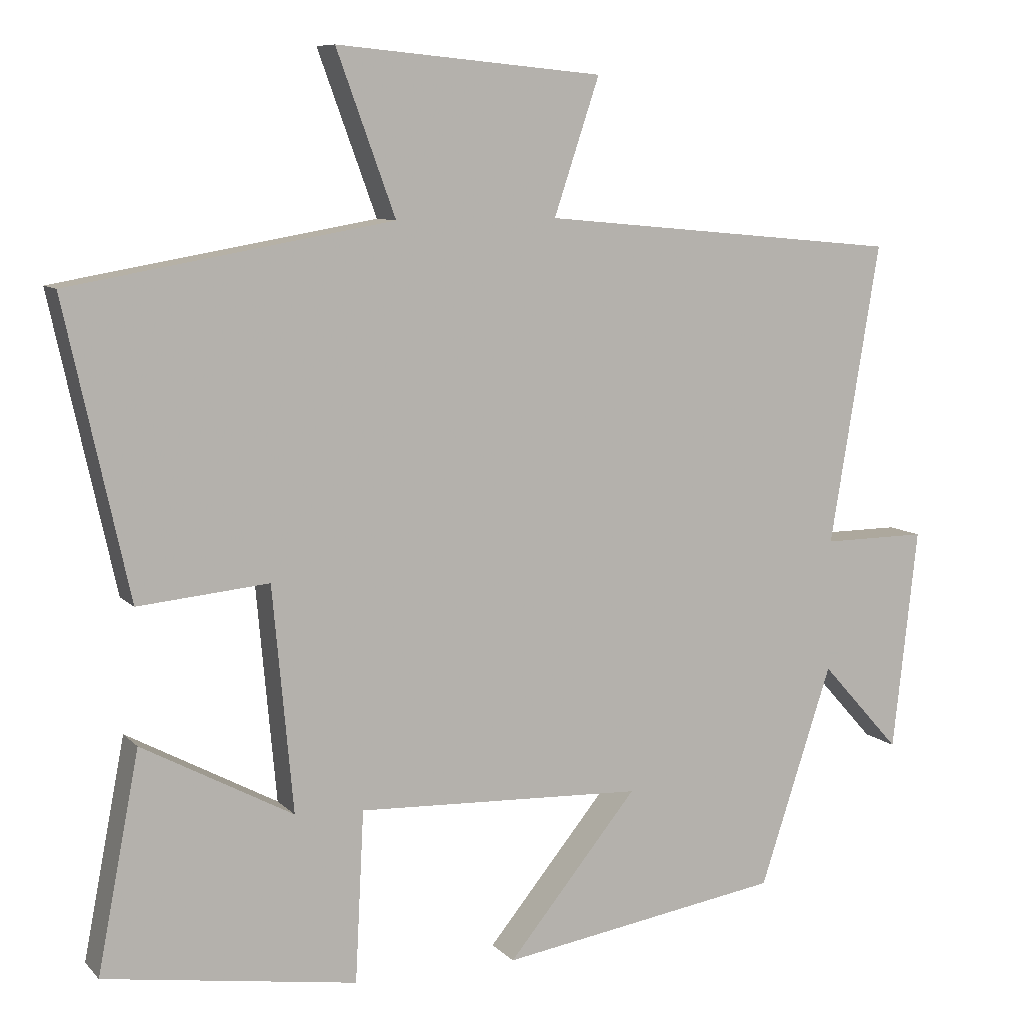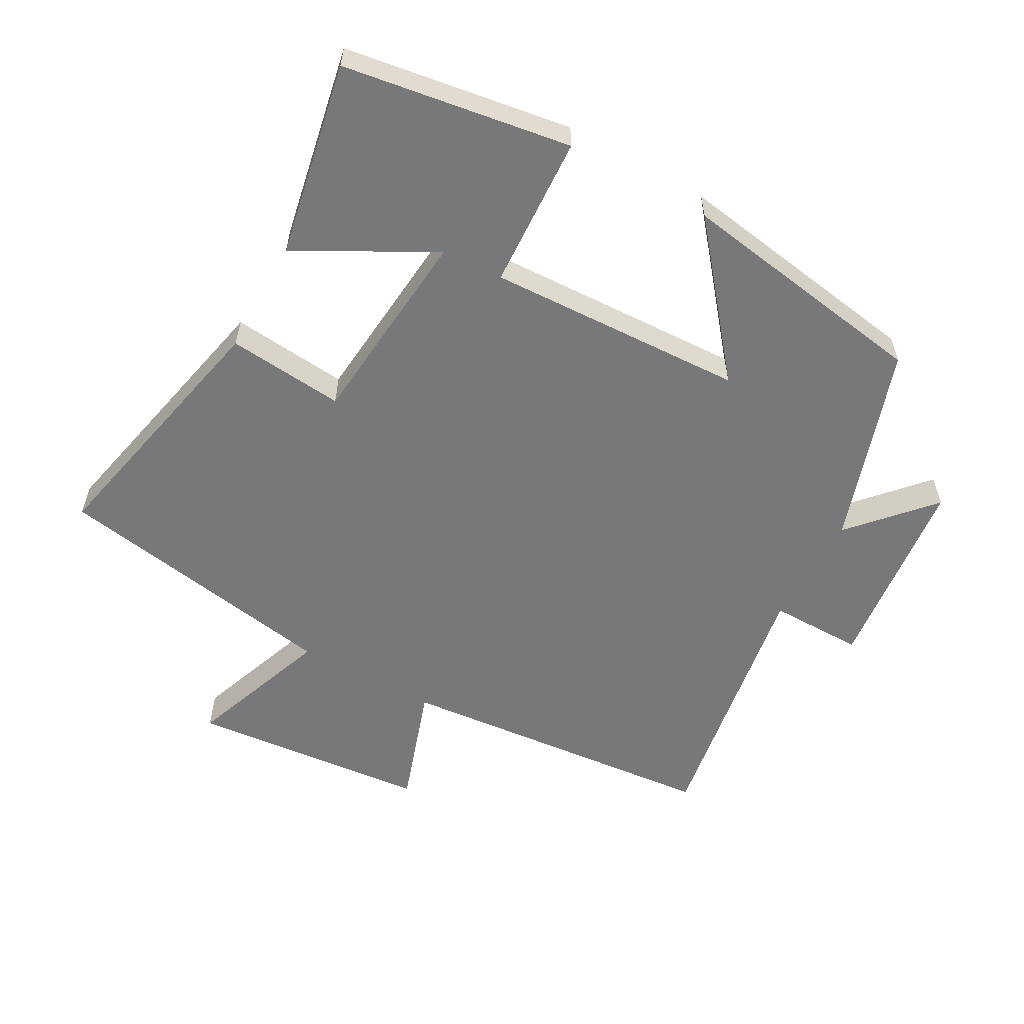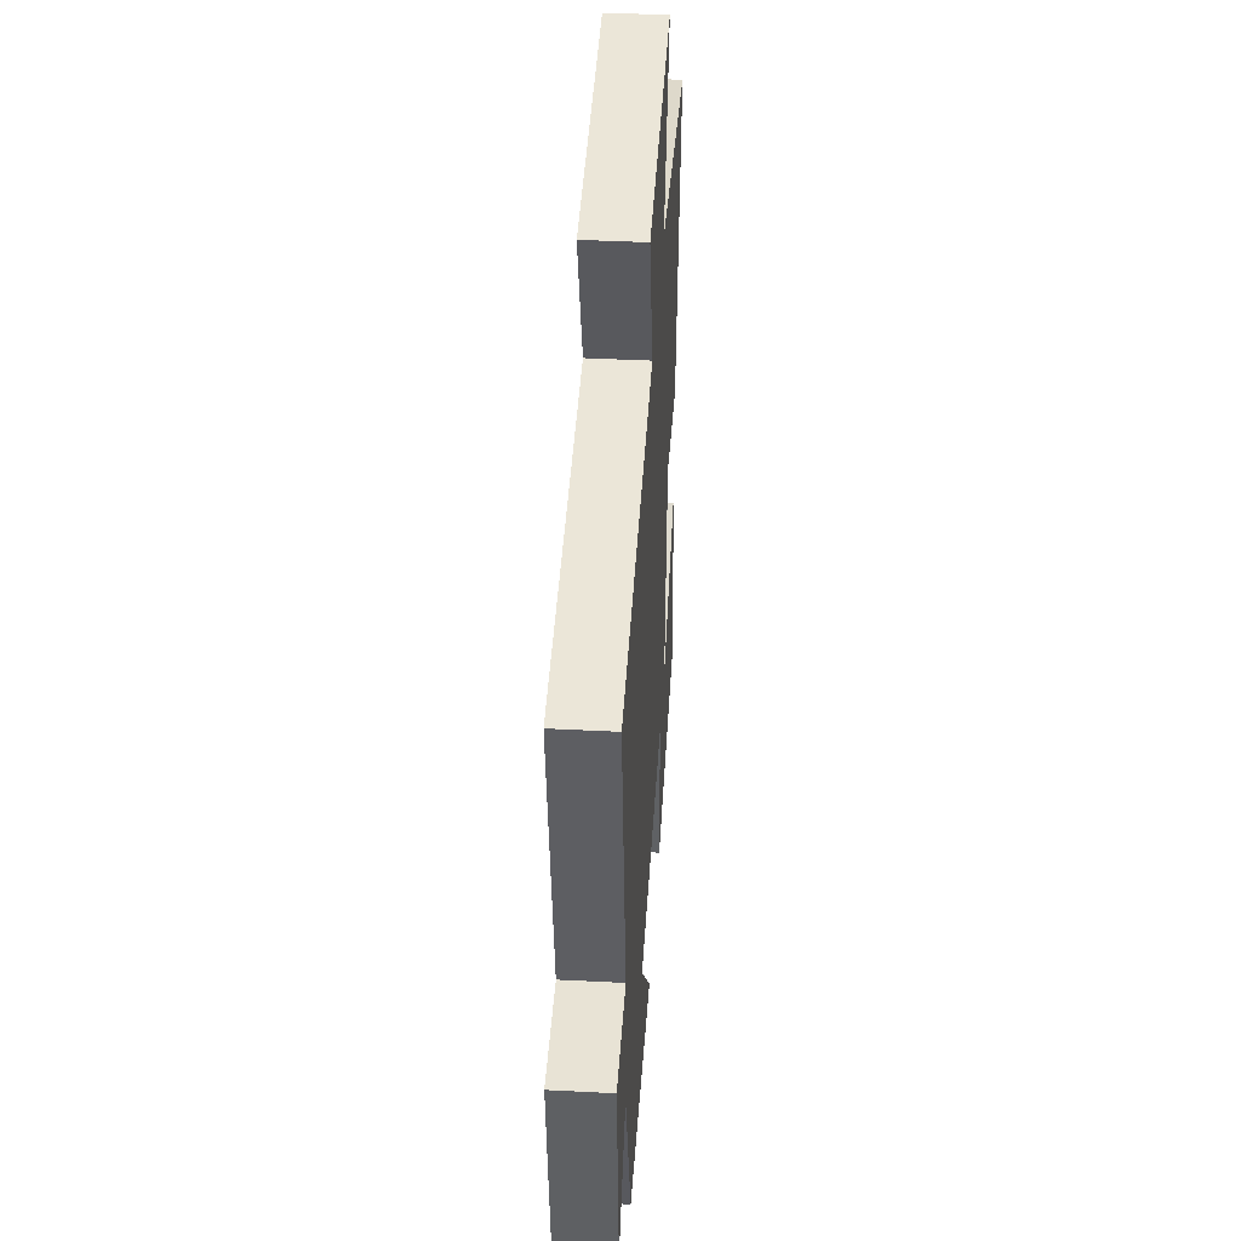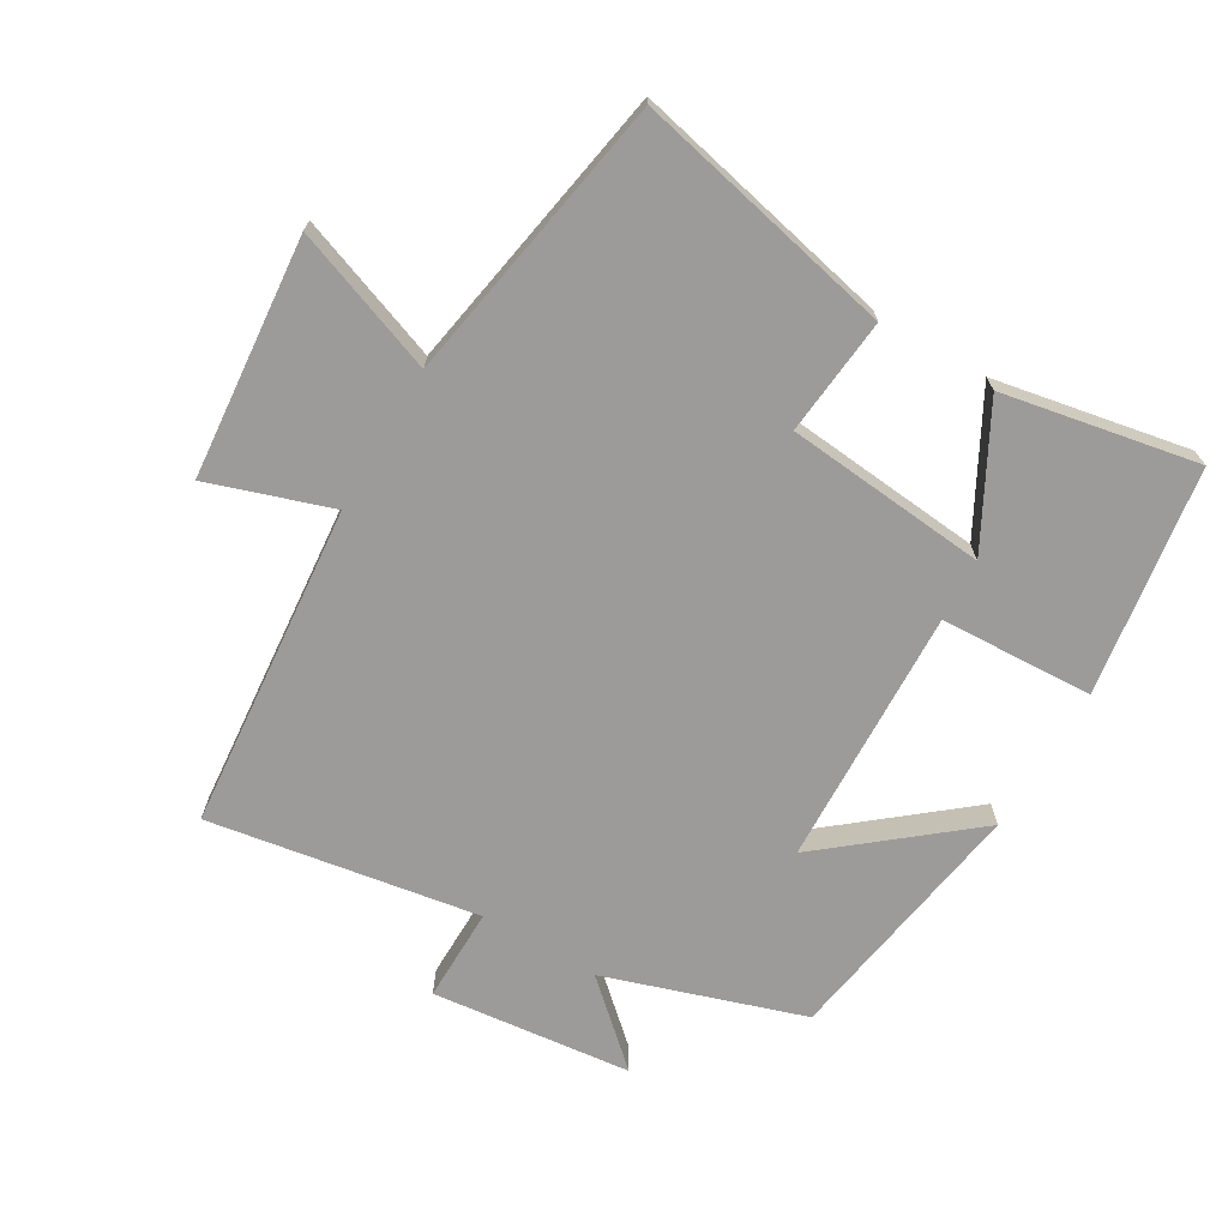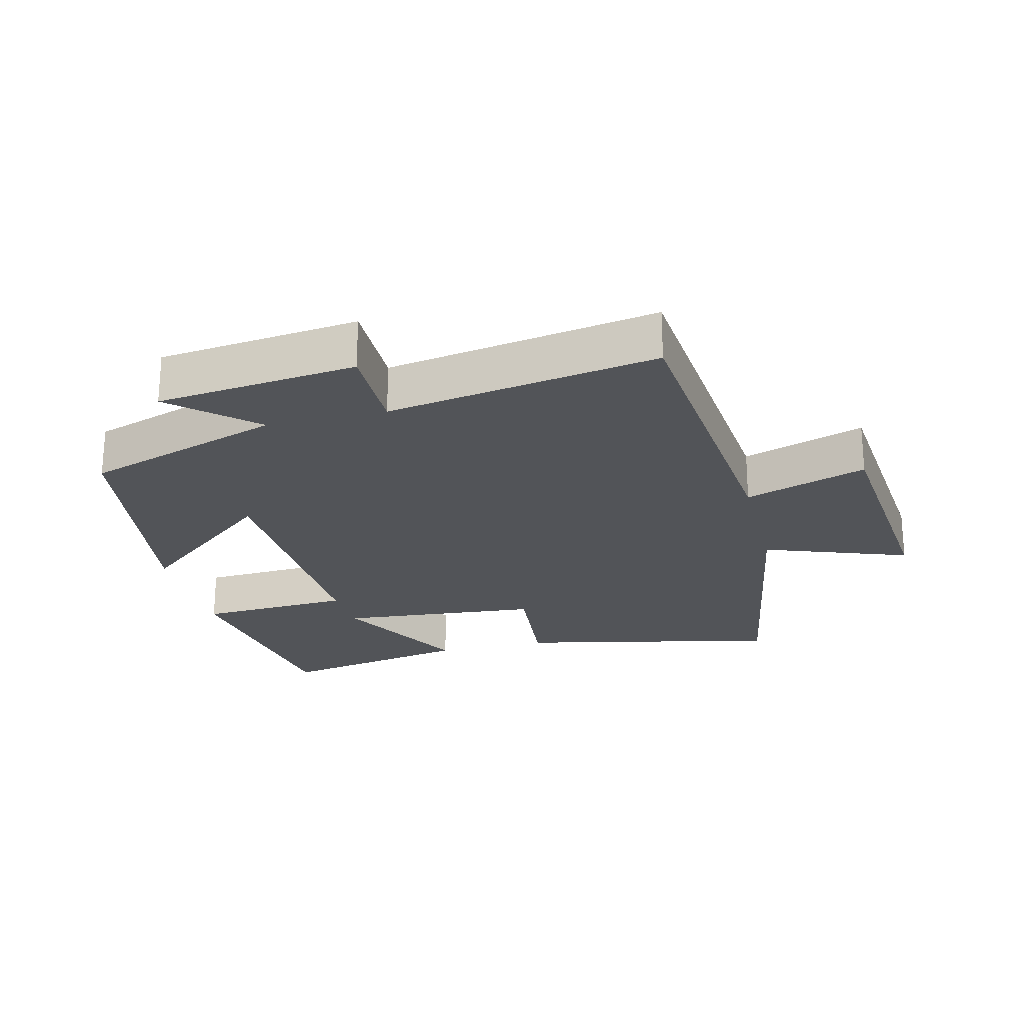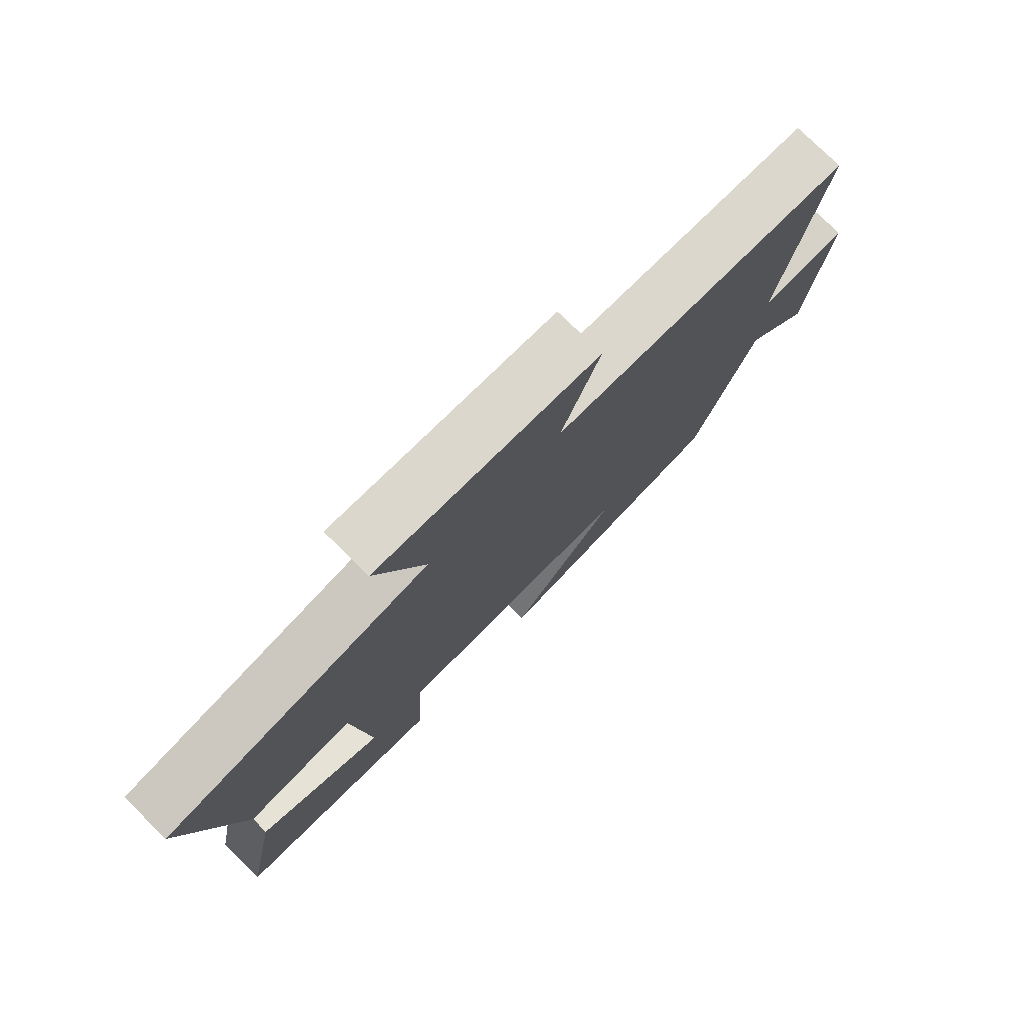
<metadata>
{"format":"obj","ext":"obj","renderer":"f3d","projection":"perspective","resolution":1024,"background":"white","views":[{"elev":8.6,"azim":156.4,"up":"+Z"},{"elev":-57.3,"azim":151.0,"up":"+Y"},{"elev":41.4,"azim":-86.4,"up":"+Z"},{"elev":-69.8,"azim":59.4,"up":"+Y"},{"elev":-23.3,"azim":-76.0,"up":"+Y"},{"elev":77.4,"azim":134.5,"up":"+Z"}]}
</metadata>
<code>
v 0.587 0.07 0.424
v 0.5 0.07 0.027
v 0.322 0.07 0.044
v 0.294 0.07 -0.262
v 0.5 0.07 -0.151
v 0.557 0.07 -0.447
v 0.212 0.07 -0.5
v 0.2 0.07 -0.267
v -0.192 0.07 -0.283
v -0.014 0.07 -0.5
v -0.401 0.07 -0.439
v -0.5 0.07 -0.138
v -0.609 0.07 -0.259
v -0.643 0.07 0.045
v -0.5 0.07 0.044
v -0.568 0.07 0.454
v -0.074 0.07 0.5
v -0.136 0.07 0.685
v 0.228 0.07 0.719
v 0.148 0.07 0.5
v 0.587 0 0.424
v 0.5 0 0.027
v 0.322 0 0.044
v 0.294 0 -0.262
v 0.5 0 -0.151
v 0.557 0 -0.447
v 0.212 0 -0.5
v 0.2 0 -0.267
v -0.192 0 -0.283
v -0.014 0 -0.5
v -0.401 0 -0.439
v -0.5 0 -0.138
v -0.609 0 -0.259
v -0.643 0 0.045
v -0.5 0 0.044
v -0.568 0 0.454
v -0.074 0 0.5
v -0.136 0 0.685
v 0.228 0 0.719
v 0.148 0 0.5
f 17 18 19 20
f 17 20 1
f 16 17 1
f 15 16 1
f 12 13 14 15
f 11 12 15
f 10 11 15
f 9 10 15
f 8 9 15
f 6 7 8
f 4 5 6
f 4 6 8
f 3 4 8 15
f 1 2 3
f 1 3 15
f 40 39 38 37
f 21 40 37
f 21 37 36
f 21 36 35
f 35 34 33 32
f 35 32 31
f 35 31 30
f 35 30 29
f 35 29 28
f 28 27 26
f 26 25 24
f 28 26 24
f 35 28 24 23
f 23 22 21
f 35 23 21
f 1 21 22 2
f 2 22 23 3
f 3 23 24 4
f 4 24 25 5
f 5 25 26 6
f 6 26 27 7
f 7 27 28 8
f 8 28 29 9
f 9 29 30 10
f 10 30 31 11
f 11 31 32 12
f 12 32 33 13
f 13 33 34 14
f 14 34 35 15
f 15 35 36 16
f 16 36 37 17
f 17 37 38 18
f 18 38 39 19
f 19 39 40 20
f 20 40 21 1

</code>
